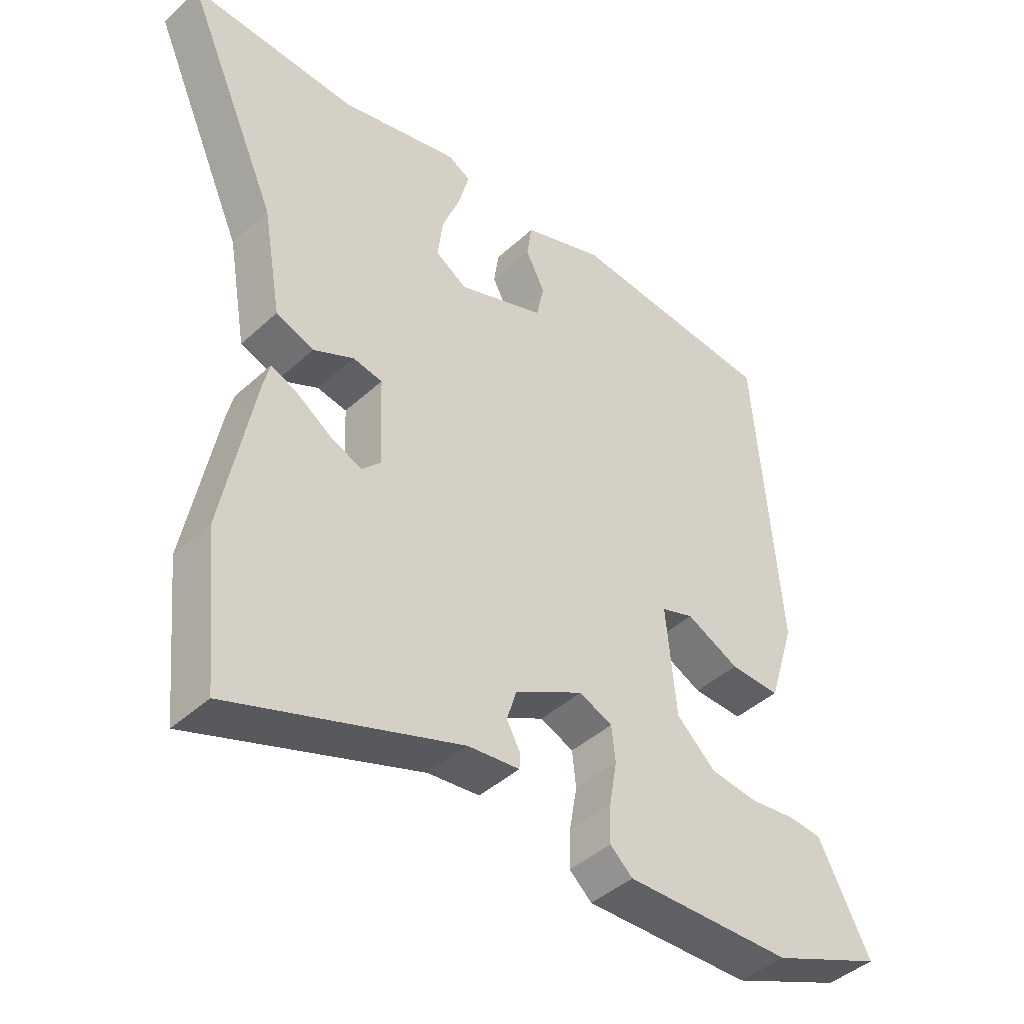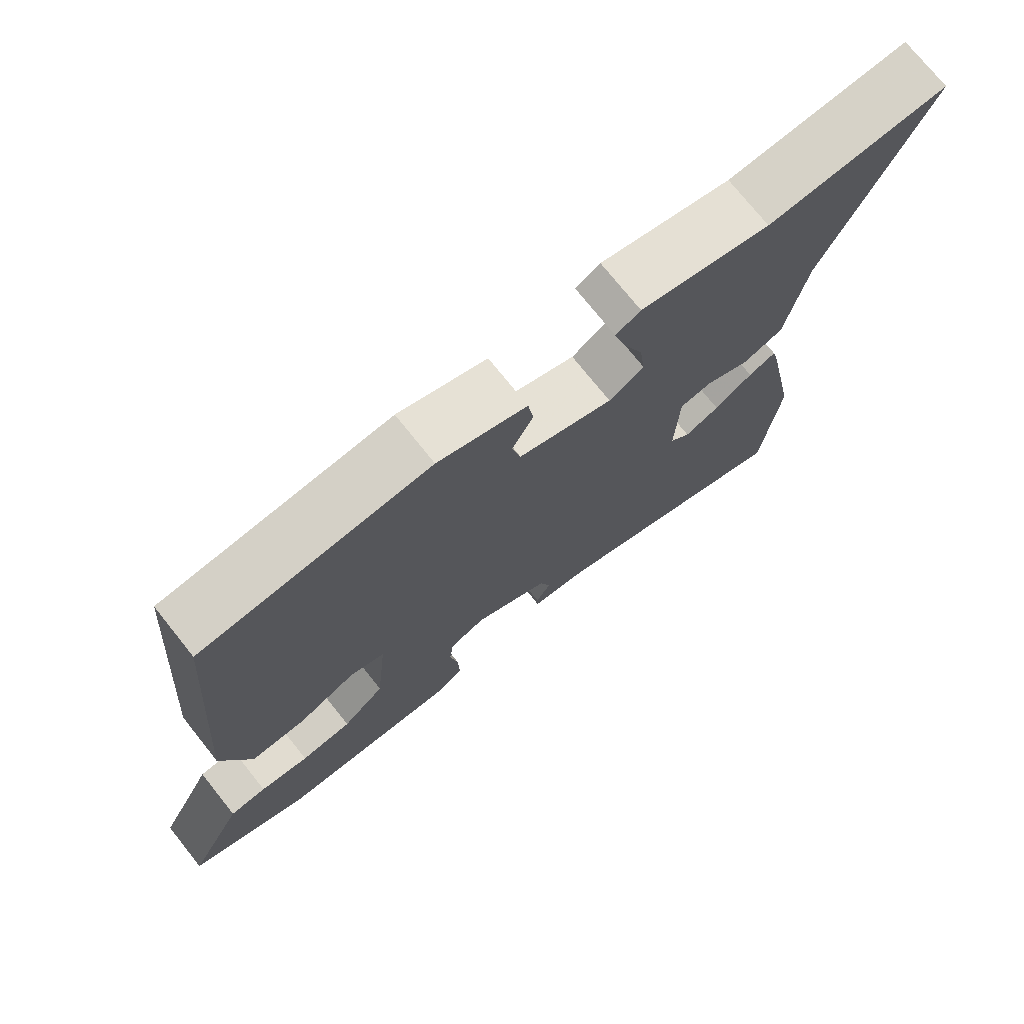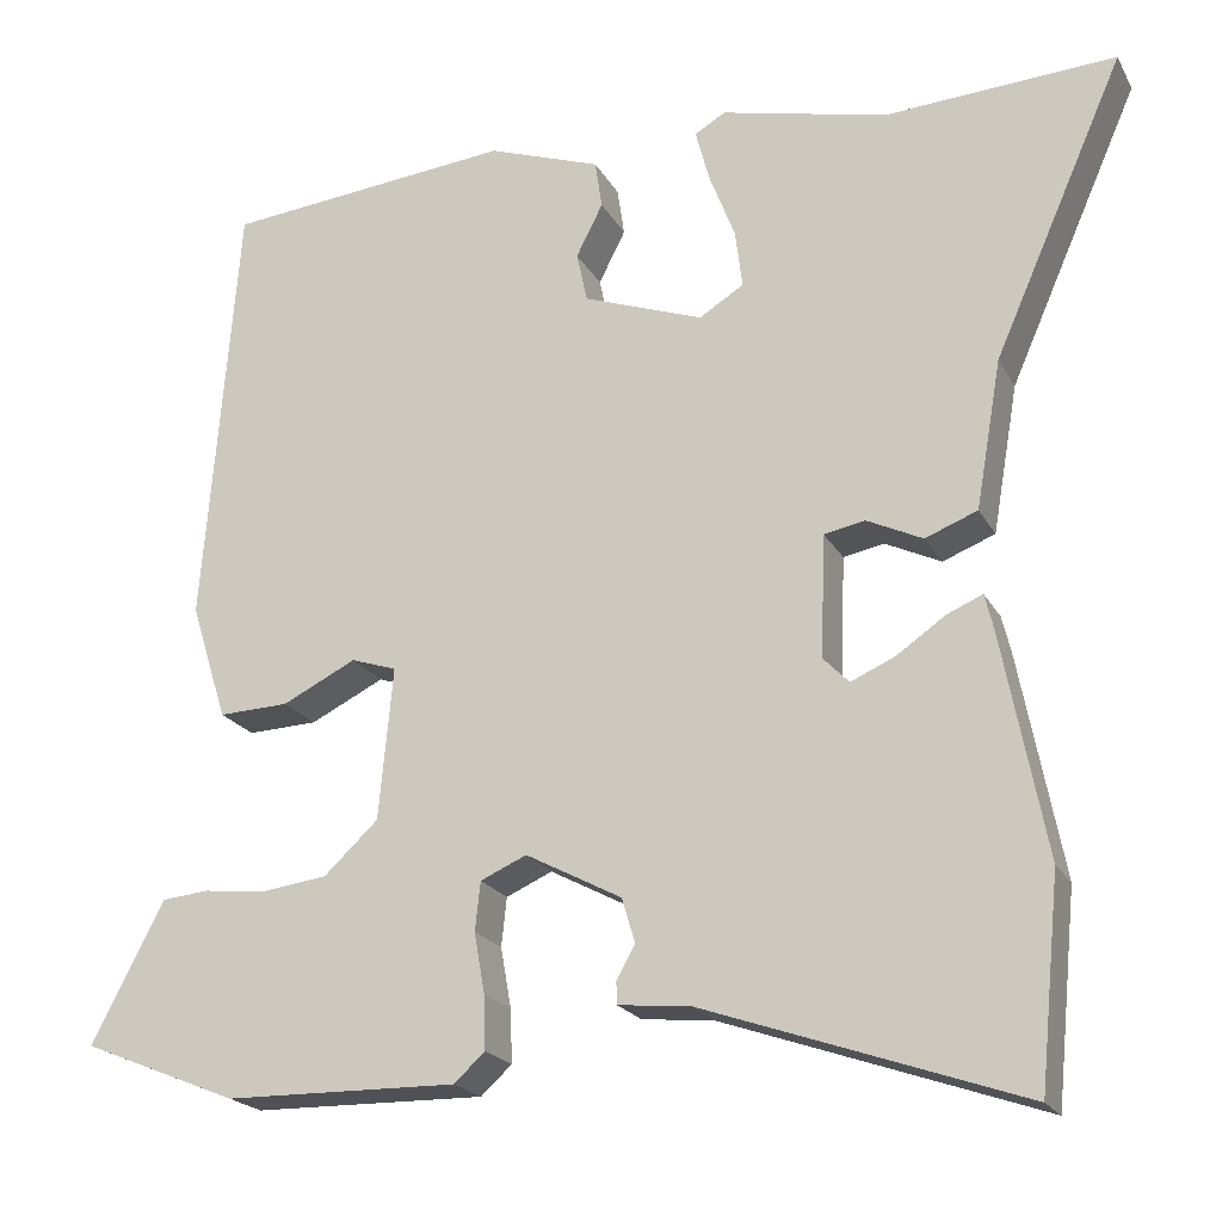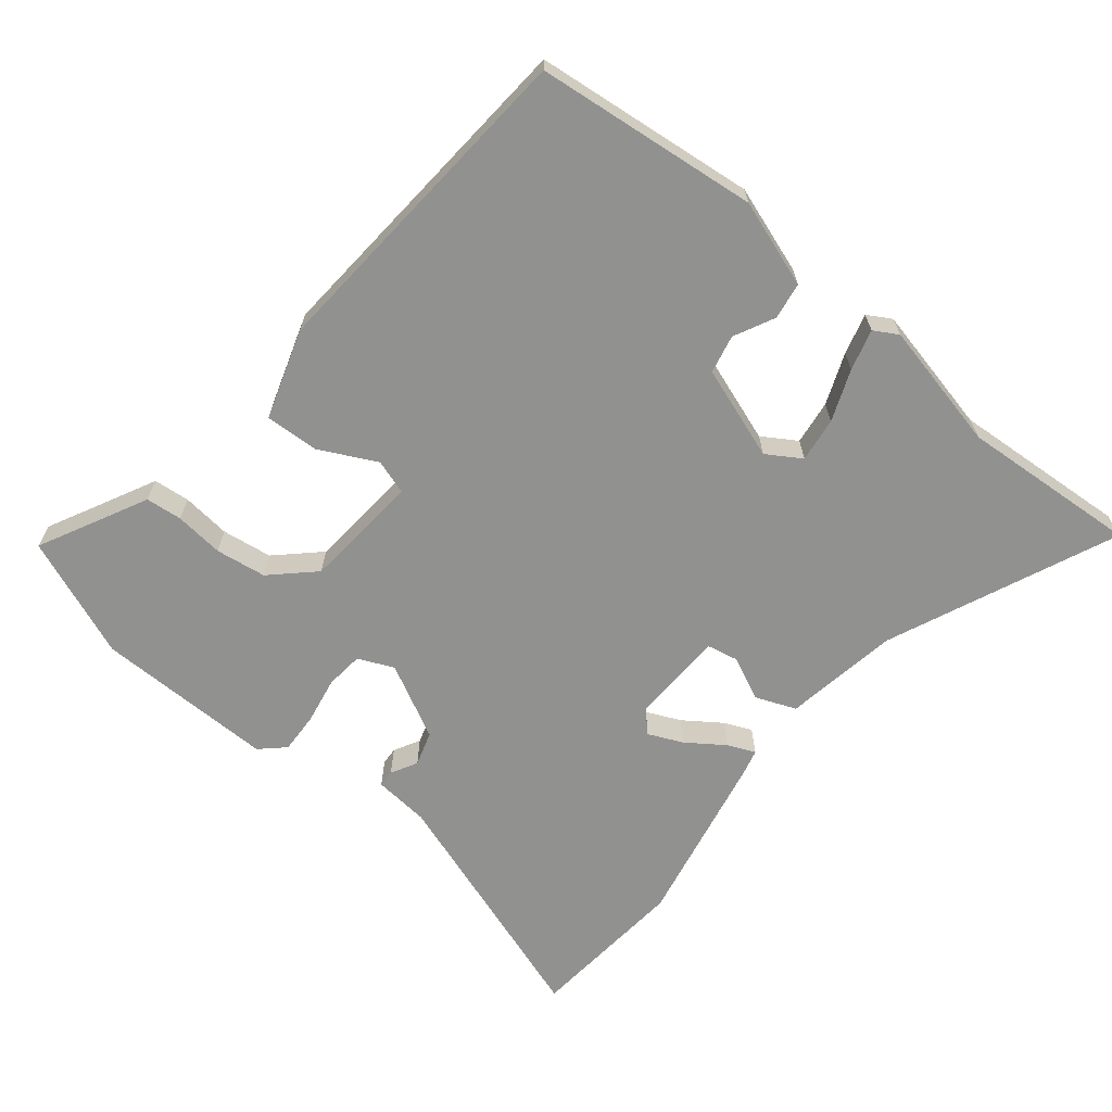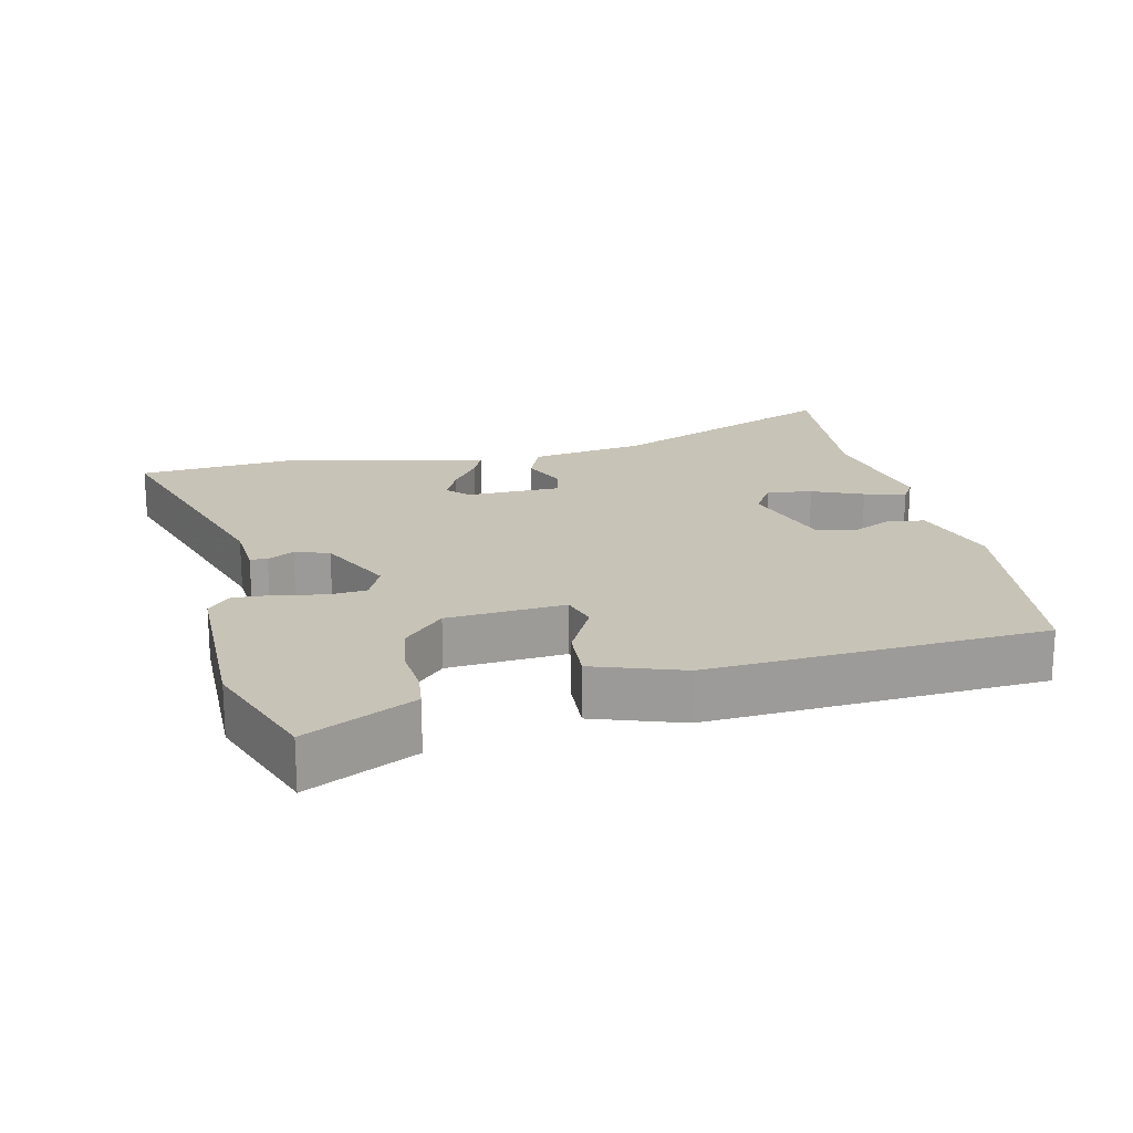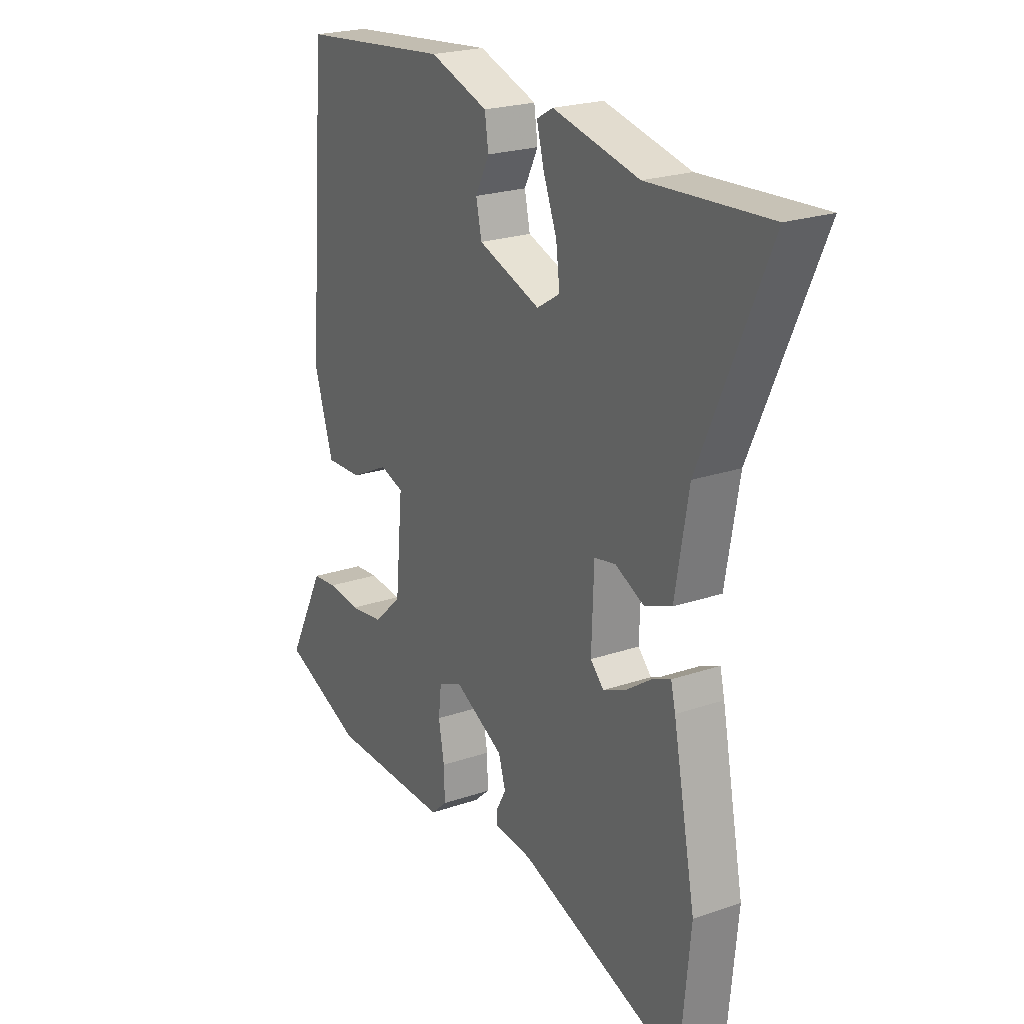
<metadata>
{"format":"obj","ext":"obj","renderer":"f3d","projection":"perspective","resolution":1024,"background":"white","views":[{"elev":-42.9,"azim":137.3,"up":"+Z"},{"elev":74.2,"azim":-38.6,"up":"+Z"},{"elev":-20.6,"azim":21.5,"up":"+Z"},{"elev":-66.0,"azim":-38.7,"up":"+Y"},{"elev":19.7,"azim":-101.6,"up":"+Y"},{"elev":22.6,"azim":59.4,"up":"+Z"}]}
</metadata>
<code>
v 0.512 0.07 -0.378
v 0.489 0.07 -0.611
v 0.131 0.07 -0.487
v 0.05 0.07 -0.479
v 0.049 0.07 -0.454
v 0.07 0.07 -0.416
v 0.055 0.07 -0.366
v -0.053 0.07 -0.309
v -0.105 0.07 -0.332
v -0.111 0.07 -0.387
v -0.099 0.07 -0.455
v -0.097 0.07 -0.515
v -0.132 0.07 -0.547
v -0.394 0.07 -0.543
v -0.569 0.07 -0.472
v -0.511 0.07 -0.36
v -0.488 0.07 -0.315
v -0.435 0.07 -0.31
v -0.364 0.07 -0.318
v -0.29 0.07 -0.308
v -0.229 0.07 -0.251
v -0.213 0.07 -0.08
v -0.264 0.07 -0.063
v -0.347 0.07 -0.104
v -0.426 0.07 -0.107
v -0.467 0.07 0.024
v -0.428 0.07 0.512
v -0.103 0.07 0.545
v 0.024 0.07 0.501
v 0.032 0.07 0.447
v 0.002 0.07 0.388
v 0.014 0.07 0.332
v 0.149 0.07 0.284
v 0.199 0.07 0.315
v 0.191 0.07 0.38
v 0.162 0.07 0.455
v 0.146 0.07 0.515
v 0.181 0.07 0.535
v 0.368 0.07 0.492
v 0.628 0.07 0.508
v 0.481 0.07 0.175
v 0.452 0.07 0.008
v 0.393 0.07 -0.015
v 0.33 0.07 0.015
v 0.284 0.07 0.006
v 0.279 0.07 -0.132
v 0.308 0.07 -0.162
v 0.358 0.07 -0.14
v 0.413 0.07 -0.102
v 0.453 0.07 -0.085
v 0.463 0.07 -0.126
v 0.512 0 -0.378
v 0.489 0 -0.611
v 0.131 0 -0.487
v 0.05 0 -0.479
v 0.049 0 -0.454
v 0.07 0 -0.416
v 0.055 0 -0.366
v -0.053 0 -0.309
v -0.105 0 -0.332
v -0.111 0 -0.387
v -0.099 0 -0.455
v -0.097 0 -0.515
v -0.132 0 -0.547
v -0.394 0 -0.543
v -0.569 0 -0.472
v -0.511 0 -0.36
v -0.488 0 -0.315
v -0.435 0 -0.31
v -0.364 0 -0.318
v -0.29 0 -0.308
v -0.229 0 -0.251
v -0.213 0 -0.08
v -0.264 0 -0.063
v -0.347 0 -0.104
v -0.426 0 -0.107
v -0.467 0 0.024
v -0.428 0 0.512
v -0.103 0 0.545
v 0.024 0 0.501
v 0.032 0 0.447
v 0.002 0 0.388
v 0.014 0 0.332
v 0.149 0 0.284
v 0.199 0 0.315
v 0.191 0 0.38
v 0.162 0 0.455
v 0.146 0 0.515
v 0.181 0 0.535
v 0.368 0 0.492
v 0.628 0 0.508
v 0.481 0 0.175
v 0.452 0 0.008
v 0.393 0 -0.015
v 0.33 0 0.015
v 0.284 0 0.006
v 0.279 0 -0.132
v 0.308 0 -0.162
v 0.358 0 -0.14
v 0.413 0 -0.102
v 0.453 0 -0.085
v 0.463 0 -0.126
f 48 49 50 51
f 47 48 51 1
f 46 47 1 2
f 41 42 43 44
f 39 40 41 44
f 39 44 45
f 38 39 45
f 35 36 37 38
f 34 35 38 45
f 33 34 45 46
f 28 29 30 31
f 28 31 32
f 27 28 32
f 26 27 32
f 23 24 25 26
f 22 23 26 32
f 21 22 32 33
f 16 17 18 19
f 16 19 20
f 15 16 20
f 14 15 20
f 13 14 20 21
f 10 11 12 13
f 9 10 13 21
f 3 4 5 6
f 46 2 3 6
f 46 6 7
f 33 46 7 8
f 8 9 21 33
f 102 101 100 99
f 52 102 99 98
f 53 52 98 97
f 95 94 93 92
f 95 92 91 90
f 96 95 90
f 96 90 89
f 89 88 87 86
f 96 89 86 85
f 97 96 85 84
f 82 81 80 79
f 83 82 79
f 83 79 78
f 83 78 77
f 77 76 75 74
f 83 77 74 73
f 84 83 73 72
f 70 69 68 67
f 71 70 67
f 71 67 66
f 71 66 65
f 72 71 65 64
f 64 63 62 61
f 72 64 61 60
f 57 56 55 54
f 57 54 53 97
f 58 57 97
f 59 58 97 84
f 84 72 60 59
f 1 52 53 2
f 2 53 54 3
f 3 54 55 4
f 4 55 56 5
f 5 56 57 6
f 6 57 58 7
f 7 58 59 8
f 8 59 60 9
f 9 60 61 10
f 10 61 62 11
f 11 62 63 12
f 12 63 64 13
f 13 64 65 14
f 14 65 66 15
f 15 66 67 16
f 16 67 68 17
f 17 68 69 18
f 18 69 70 19
f 19 70 71 20
f 20 71 72 21
f 21 72 73 22
f 22 73 74 23
f 23 74 75 24
f 24 75 76 25
f 25 76 77 26
f 26 77 78 27
f 27 78 79 28
f 28 79 80 29
f 29 80 81 30
f 30 81 82 31
f 31 82 83 32
f 32 83 84 33
f 33 84 85 34
f 34 85 86 35
f 35 86 87 36
f 36 87 88 37
f 37 88 89 38
f 38 89 90 39
f 39 90 91 40
f 40 91 92 41
f 41 92 93 42
f 42 93 94 43
f 43 94 95 44
f 44 95 96 45
f 45 96 97 46
f 46 97 98 47
f 47 98 99 48
f 48 99 100 49
f 49 100 101 50
f 50 101 102 51
f 51 102 52 1

</code>
